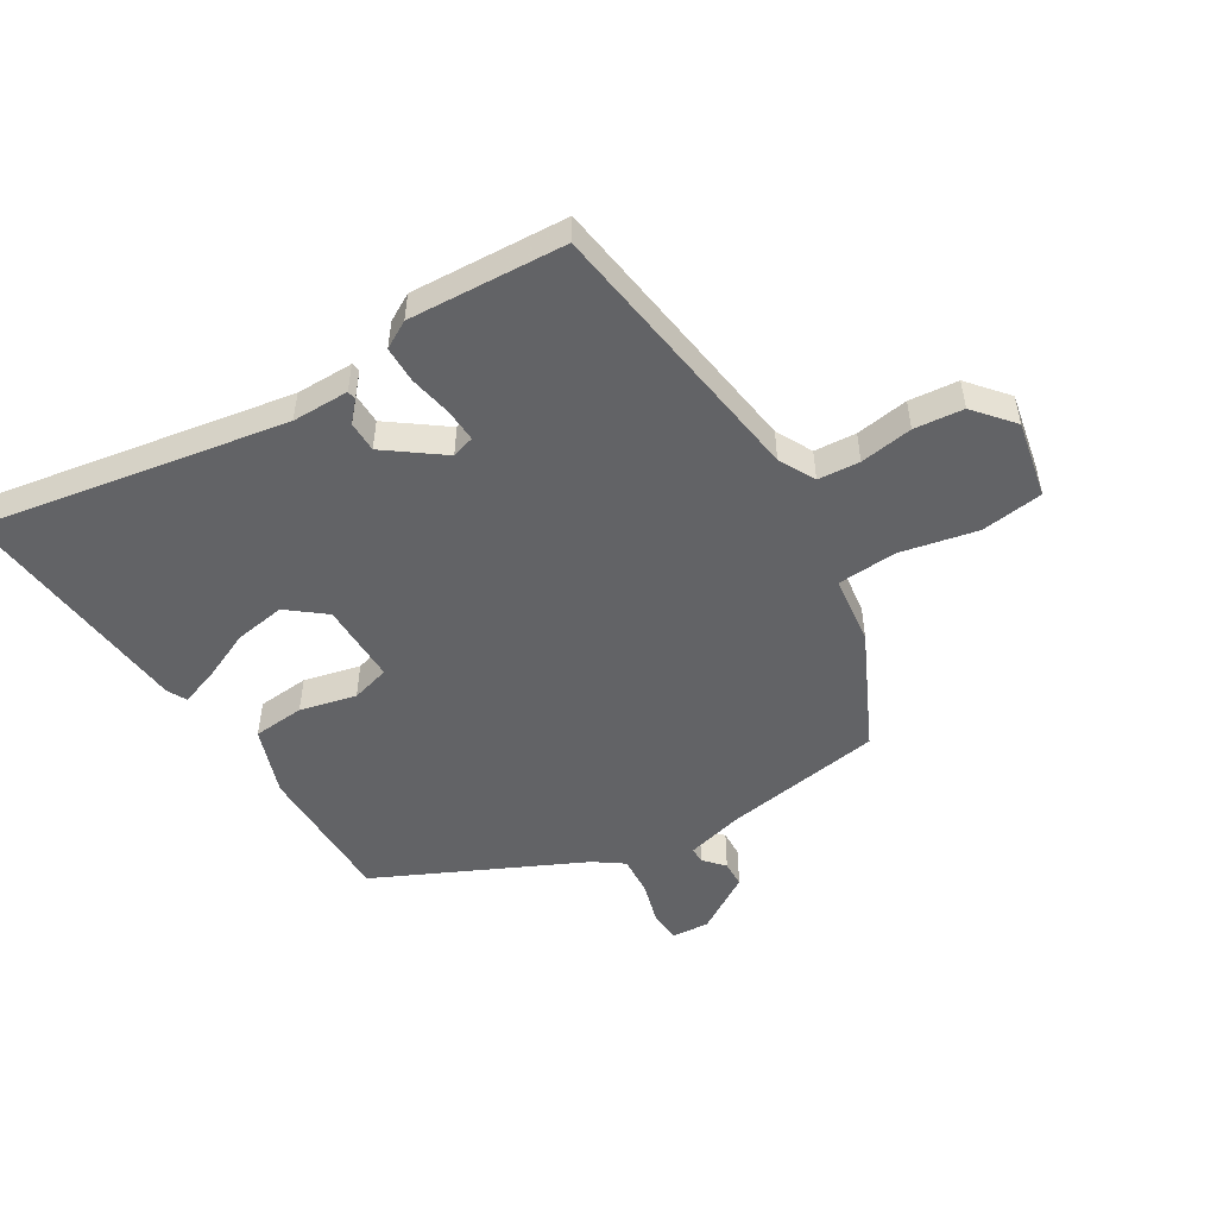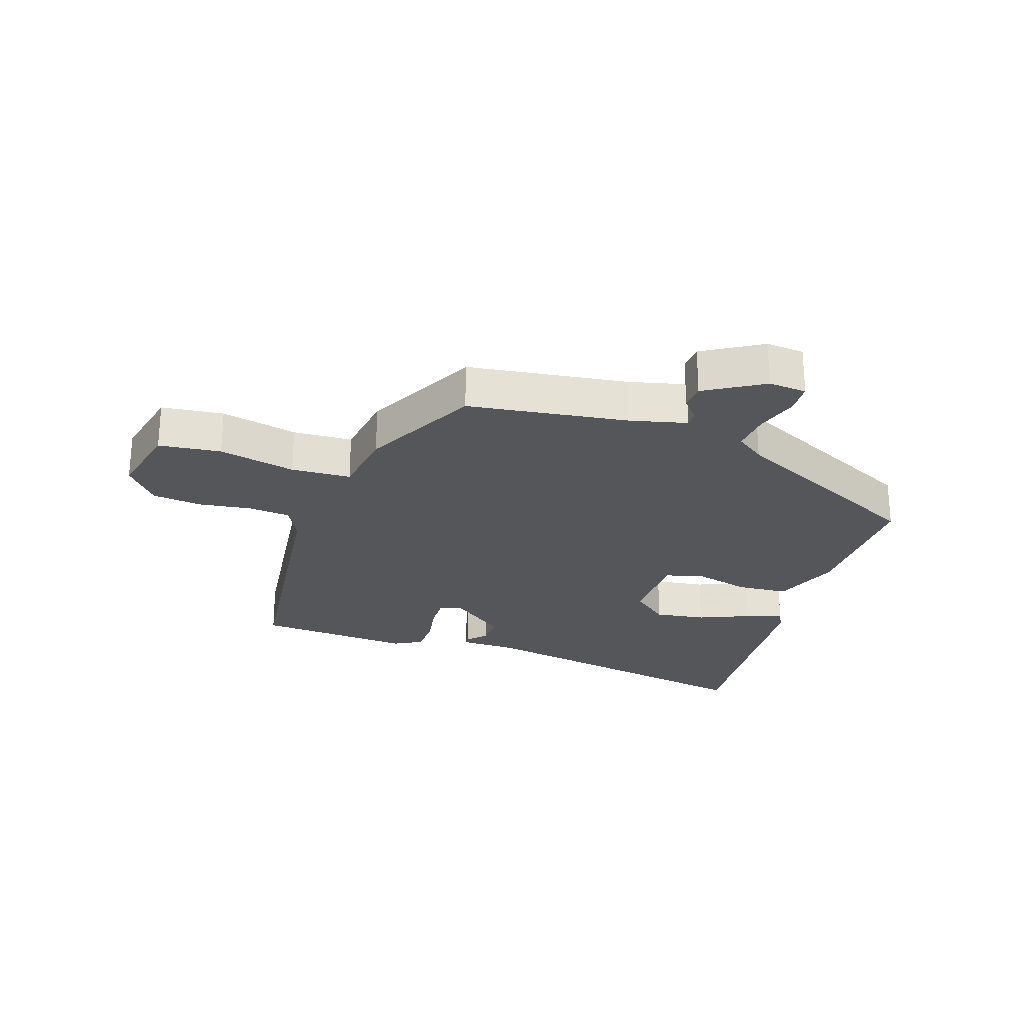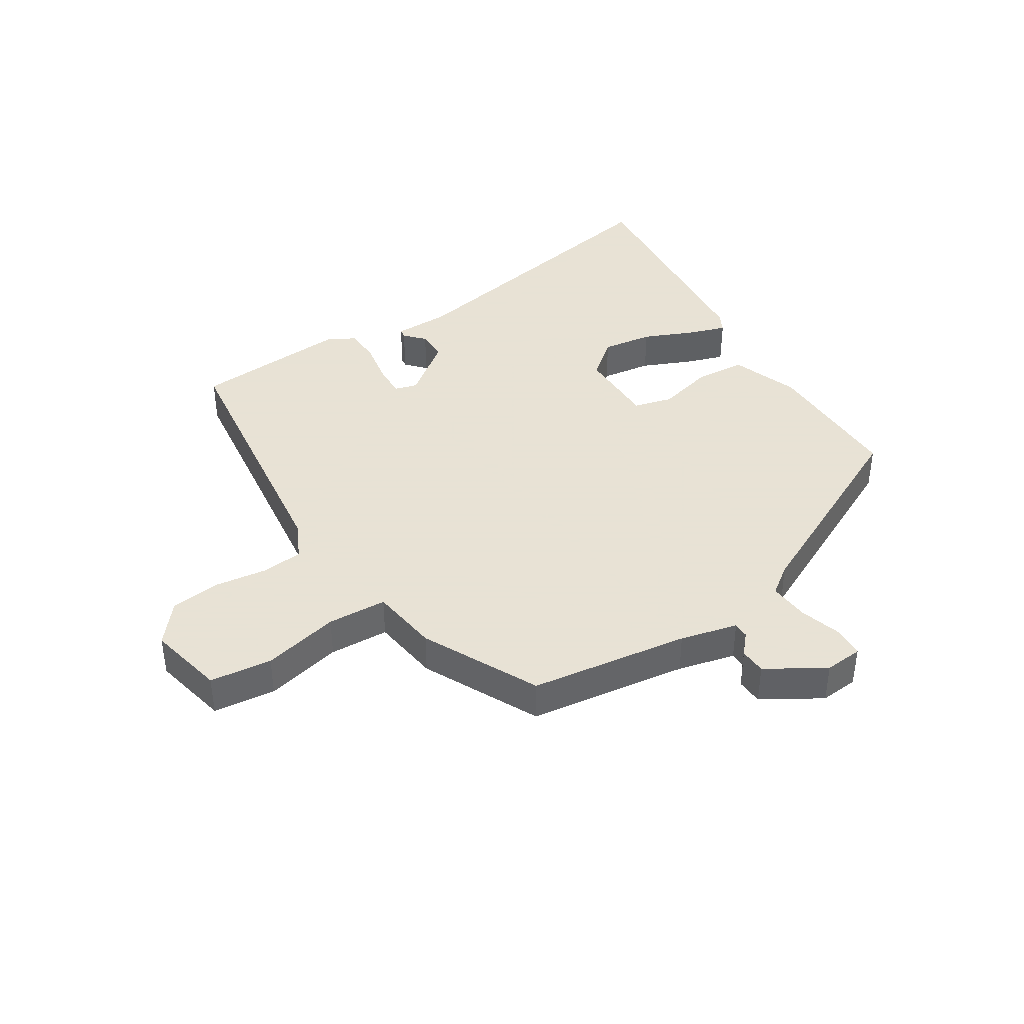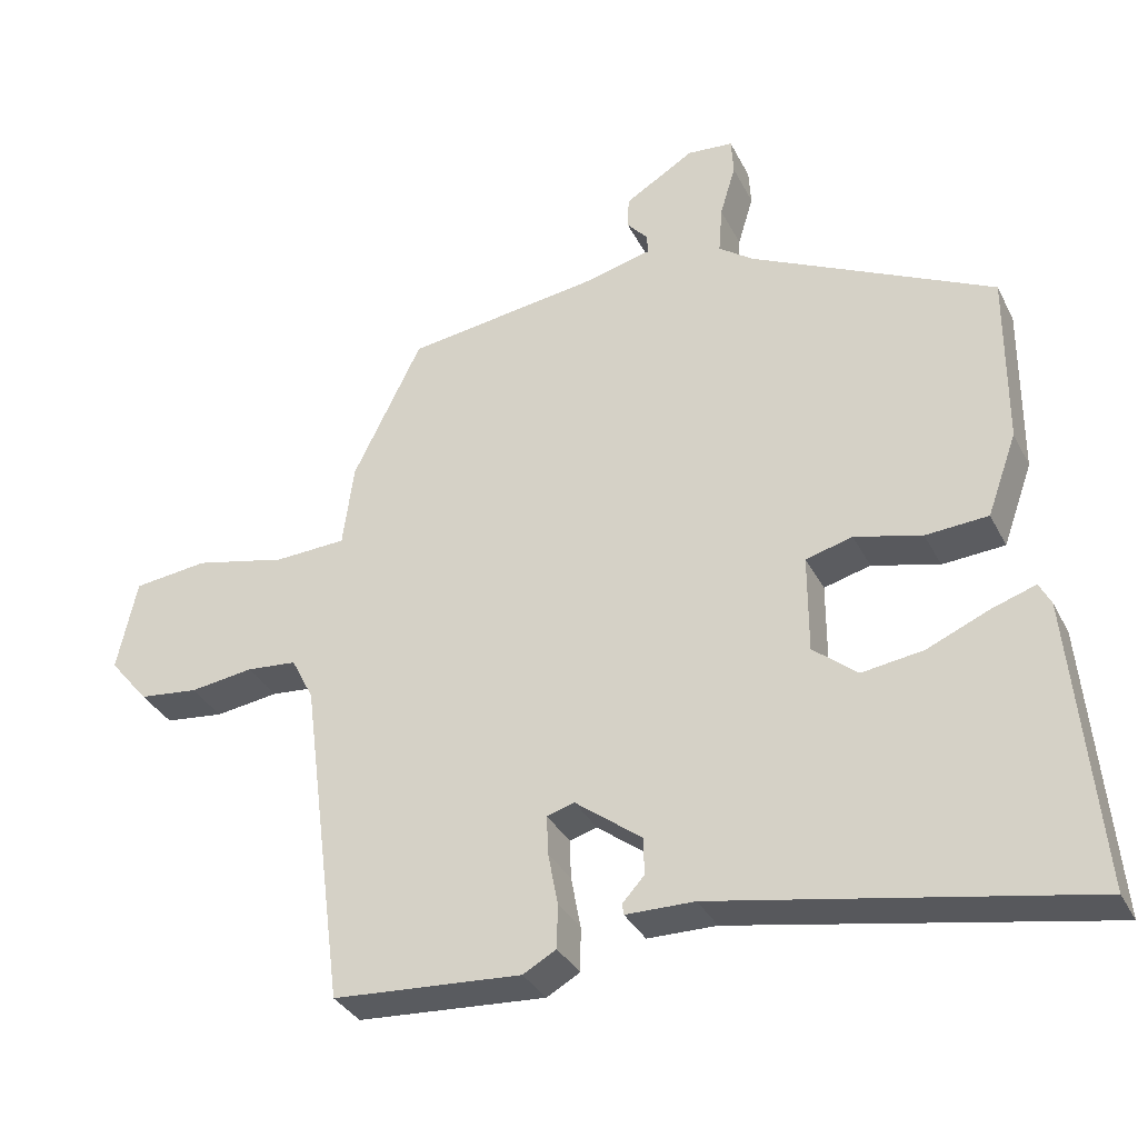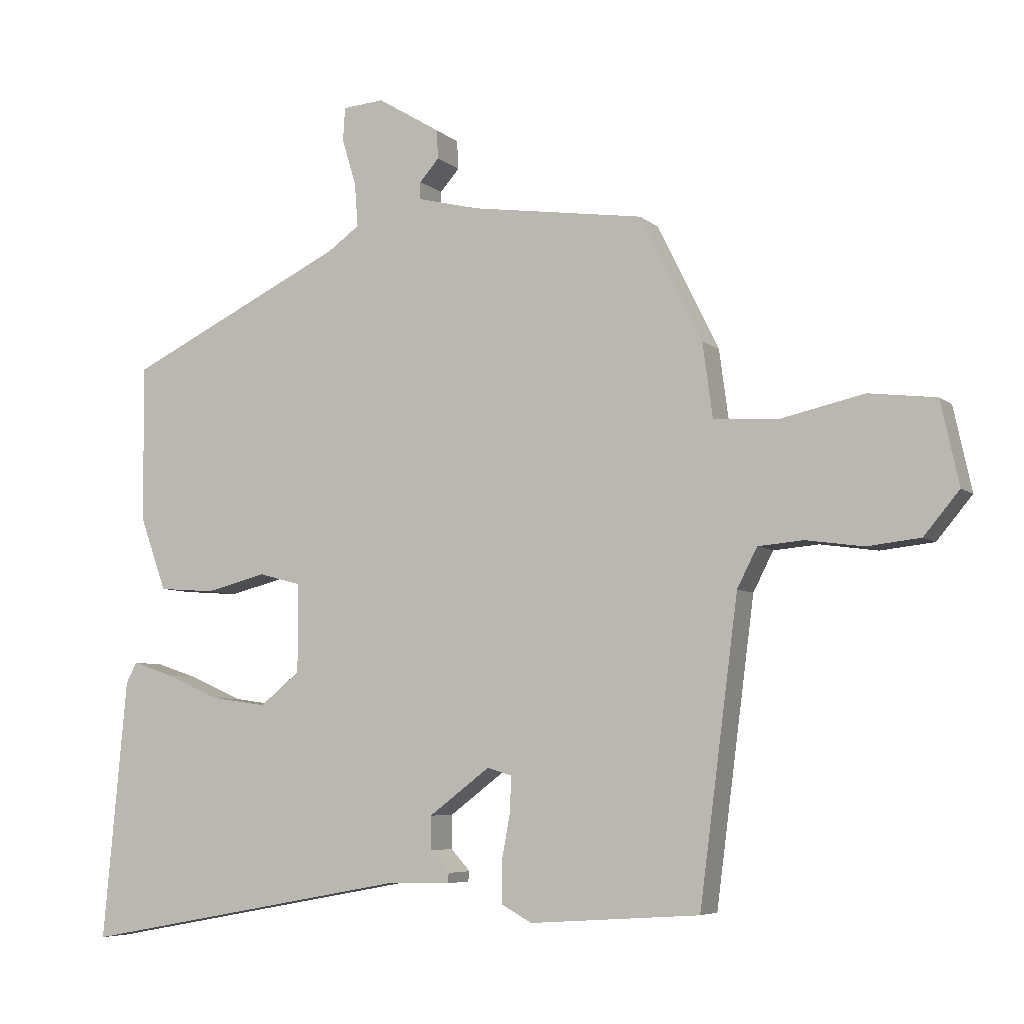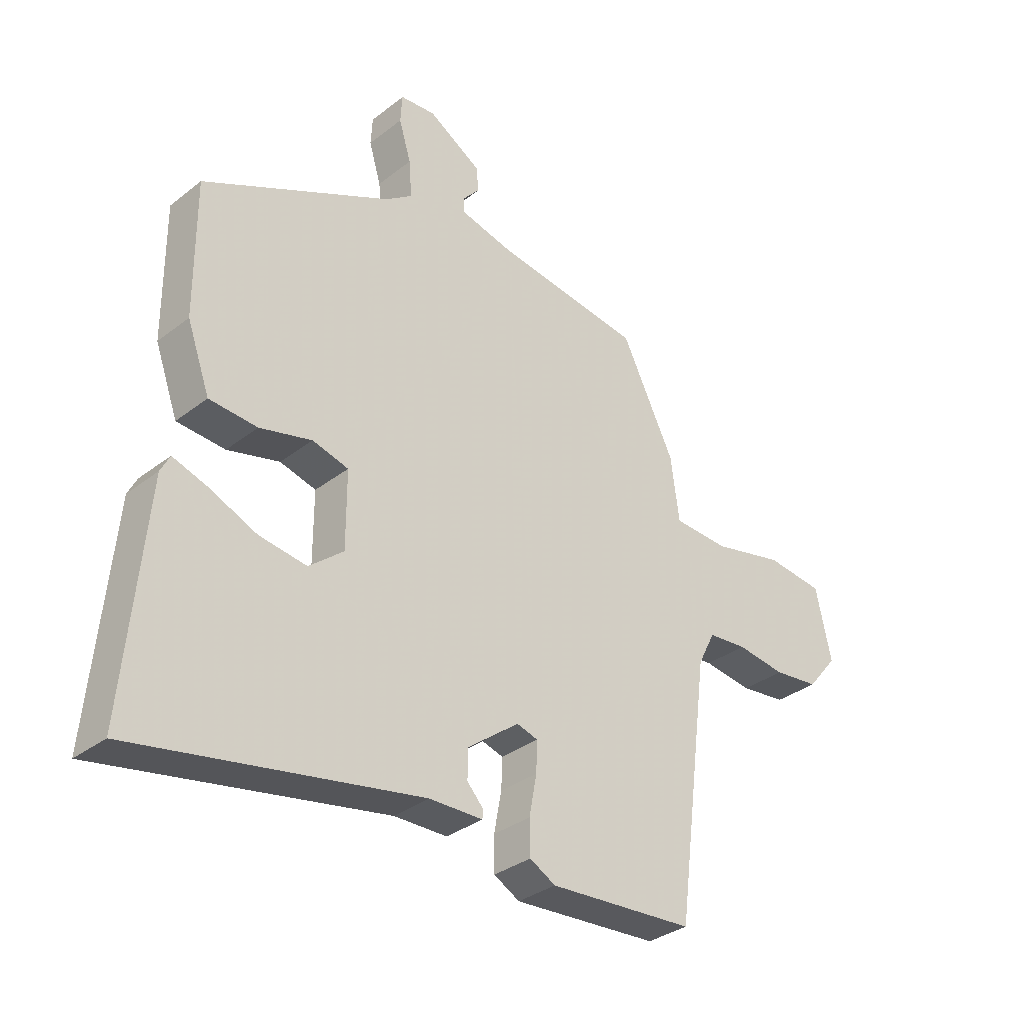
<metadata>
{"format":"obj","ext":"obj","renderer":"f3d","projection":"perspective","resolution":1024,"background":"white","views":[{"elev":-50.9,"azim":-148.1,"up":"+Y"},{"elev":-25.3,"azim":-18.8,"up":"+Y"},{"elev":40.6,"azim":-32.5,"up":"+Y"},{"elev":-33.8,"azim":23.7,"up":"+Z"},{"elev":-6.0,"azim":-155.6,"up":"+Z"},{"elev":-33.2,"azim":136.8,"up":"+Z"}]}
</metadata>
<code>
v 0.468 0.07 0.317
v 0.467 0.07 0.082
v 0.427 0.07 -0.029
v 0.343 0.07 -0.035
v 0.252 0.07 -0.012
v 0.189 0.07 -0.029
v 0.189 0.07 -0.161
v 0.249 0.07 -0.21
v 0.332 0.07 -0.198
v 0.415 0.07 -0.162
v 0.475 0.07 -0.142
v 0.491 0.07 -0.173
v 0.527 0.07 -0.563
v 0.031 0.07 -0.471
v -0.062 0.07 -0.47
v -0.064 0.07 -0.455
v -0.035 0.07 -0.423
v -0.035 0.07 -0.373
v -0.126 0.07 -0.304
v -0.163 0.07 -0.315
v -0.161 0.07 -0.368
v -0.148 0.07 -0.438
v -0.149 0.07 -0.498
v -0.194 0.07 -0.523
v -0.449 0.07 -0.506
v -0.507 0.07 -0.058
v -0.537 0.07 0.001
v -0.605 0.07 0.007
v -0.691 0.07 -0.005
v -0.771 0.07 0.004
v -0.824 0.07 0.068
v -0.797 0.07 0.193
v -0.696 0.07 0.205
v -0.571 0.07 0.177
v -0.474 0.07 0.182
v -0.459 0.07 0.294
v -0.366 0.07 0.482
v -0.107 0.07 0.519
v -0.014 0.07 0.542
v -0.014 0.07 0.568
v -0.043 0.07 0.601
v -0.041 0.07 0.644
v 0.053 0.07 0.701
v 0.115 0.07 0.696
v 0.118 0.07 0.646
v 0.097 0.07 0.576
v 0.092 0.07 0.511
v 0.139 0.07 0.477
v 0.468 0 0.317
v 0.467 0 0.082
v 0.427 0 -0.029
v 0.343 0 -0.035
v 0.252 0 -0.012
v 0.189 0 -0.029
v 0.189 0 -0.161
v 0.249 0 -0.21
v 0.332 0 -0.198
v 0.415 0 -0.162
v 0.475 0 -0.142
v 0.491 0 -0.173
v 0.527 0 -0.563
v 0.031 0 -0.471
v -0.062 0 -0.47
v -0.064 0 -0.455
v -0.035 0 -0.423
v -0.035 0 -0.373
v -0.126 0 -0.304
v -0.163 0 -0.315
v -0.161 0 -0.368
v -0.148 0 -0.438
v -0.149 0 -0.498
v -0.194 0 -0.523
v -0.449 0 -0.506
v -0.507 0 -0.058
v -0.537 0 0.001
v -0.605 0 0.007
v -0.691 0 -0.005
v -0.771 0 0.004
v -0.824 0 0.068
v -0.797 0 0.193
v -0.696 0 0.205
v -0.571 0 0.177
v -0.474 0 0.182
v -0.459 0 0.294
v -0.366 0 0.482
v -0.107 0 0.519
v -0.014 0 0.542
v -0.014 0 0.568
v -0.043 0 0.601
v -0.041 0 0.644
v 0.053 0 0.701
v 0.115 0 0.696
v 0.118 0 0.646
v 0.097 0 0.576
v 0.092 0 0.511
v 0.139 0 0.477
f 43 44 45 46
f 43 46 47
f 40 41 42 43
f 39 40 43 47
f 38 39 47 48
f 35 36 37 38
f 31 32 33 34
f 31 34 35
f 28 29 30 31
f 27 28 31 35
f 26 27 35 38
f 21 22 23 24
f 20 21 24 25
f 14 15 16 17
f 14 17 18
f 13 14 18
f 12 13 18 19
f 9 10 11 12
f 2 3 4 5
f 2 5 6
f 1 2 6
f 48 1 6
f 38 48 6 7
f 20 25 26 38
f 19 20 38 7
f 9 12 19
f 8 9 19
f 7 8 19
f 94 93 92 91
f 95 94 91
f 91 90 89 88
f 95 91 88 87
f 96 95 87 86
f 86 85 84 83
f 82 81 80 79
f 83 82 79
f 79 78 77 76
f 83 79 76 75
f 86 83 75 74
f 72 71 70 69
f 73 72 69 68
f 65 64 63 62
f 66 65 62
f 66 62 61
f 67 66 61 60
f 60 59 58 57
f 53 52 51 50
f 54 53 50
f 54 50 49
f 54 49 96
f 55 54 96 86
f 86 74 73 68
f 55 86 68 67
f 67 60 57
f 67 57 56
f 67 56 55
f 1 49 50 2
f 2 50 51 3
f 3 51 52 4
f 4 52 53 5
f 5 53 54 6
f 6 54 55 7
f 7 55 56 8
f 8 56 57 9
f 9 57 58 10
f 10 58 59 11
f 11 59 60 12
f 12 60 61 13
f 13 61 62 14
f 14 62 63 15
f 15 63 64 16
f 16 64 65 17
f 17 65 66 18
f 18 66 67 19
f 19 67 68 20
f 20 68 69 21
f 21 69 70 22
f 22 70 71 23
f 23 71 72 24
f 24 72 73 25
f 25 73 74 26
f 26 74 75 27
f 27 75 76 28
f 28 76 77 29
f 29 77 78 30
f 30 78 79 31
f 31 79 80 32
f 32 80 81 33
f 33 81 82 34
f 34 82 83 35
f 35 83 84 36
f 36 84 85 37
f 37 85 86 38
f 38 86 87 39
f 39 87 88 40
f 40 88 89 41
f 41 89 90 42
f 42 90 91 43
f 43 91 92 44
f 44 92 93 45
f 45 93 94 46
f 46 94 95 47
f 47 95 96 48
f 48 96 49 1

</code>
